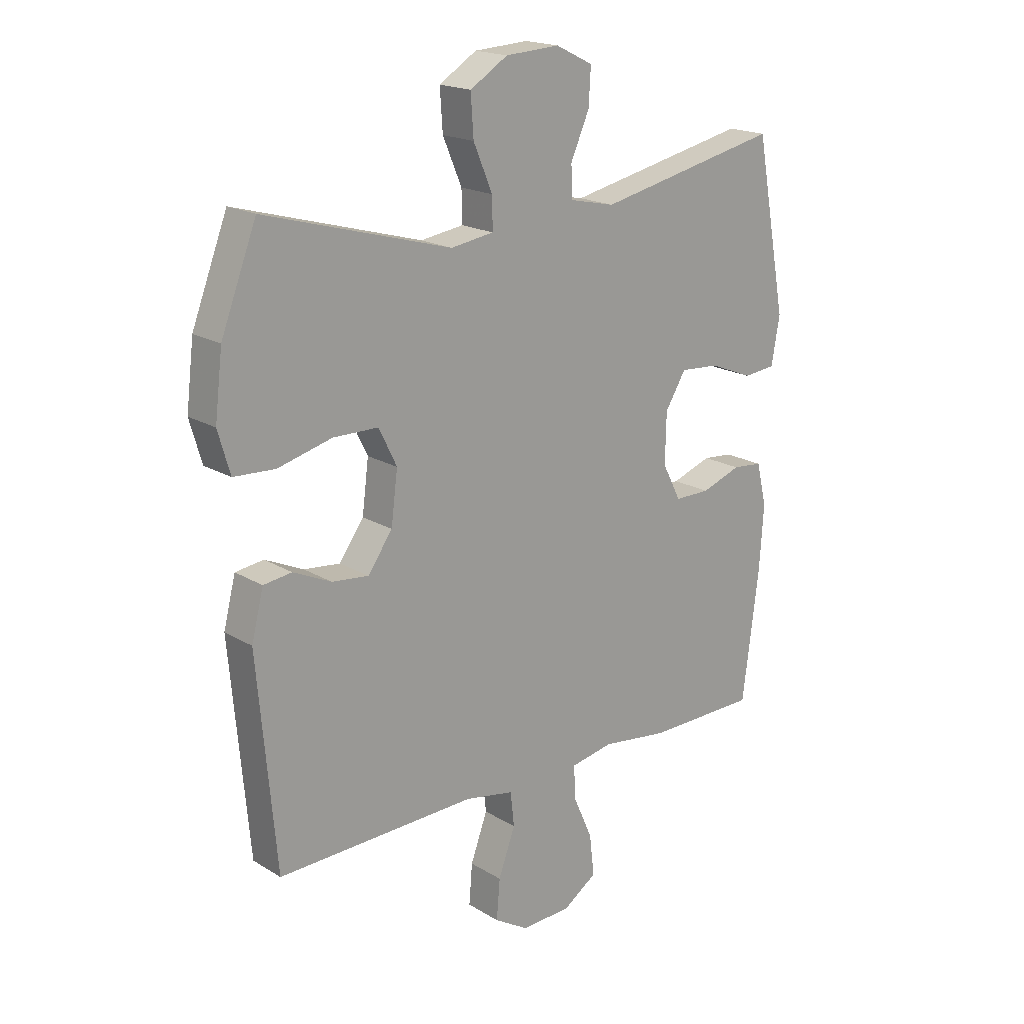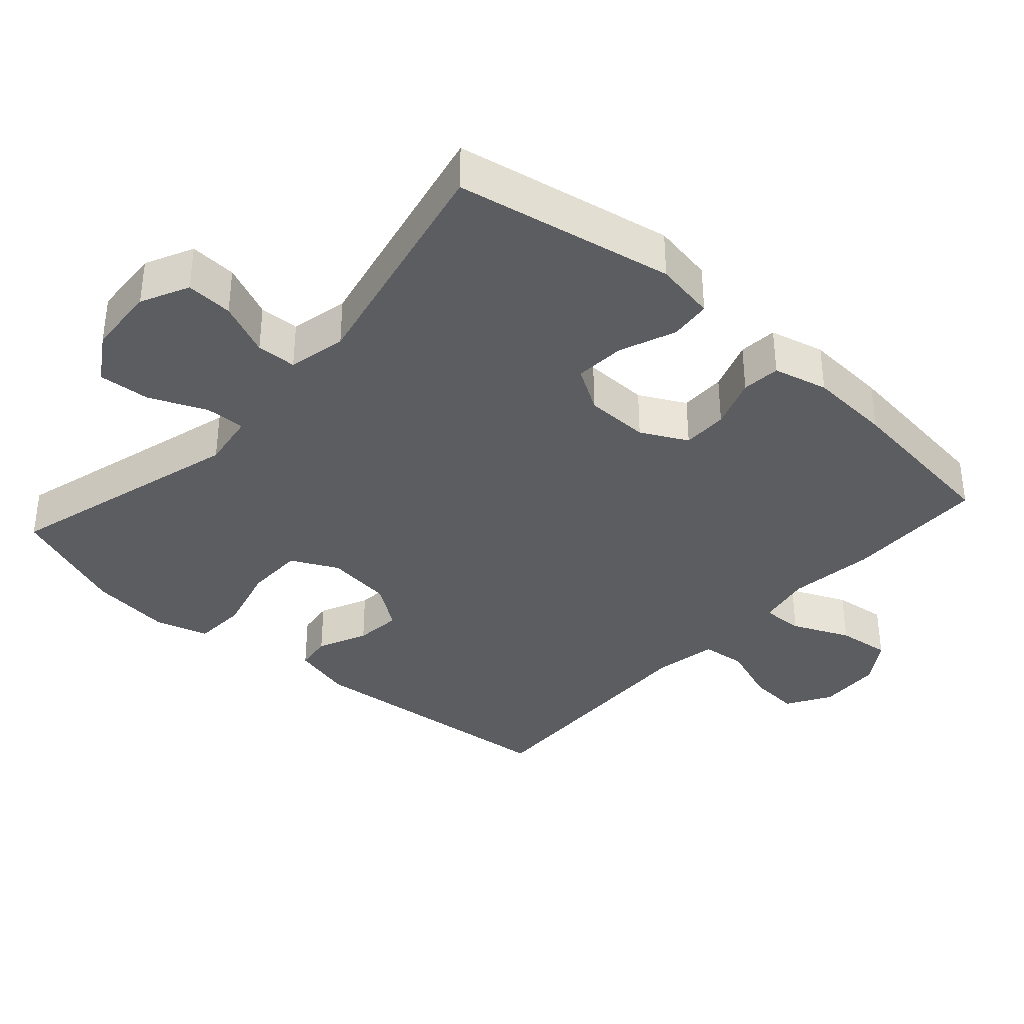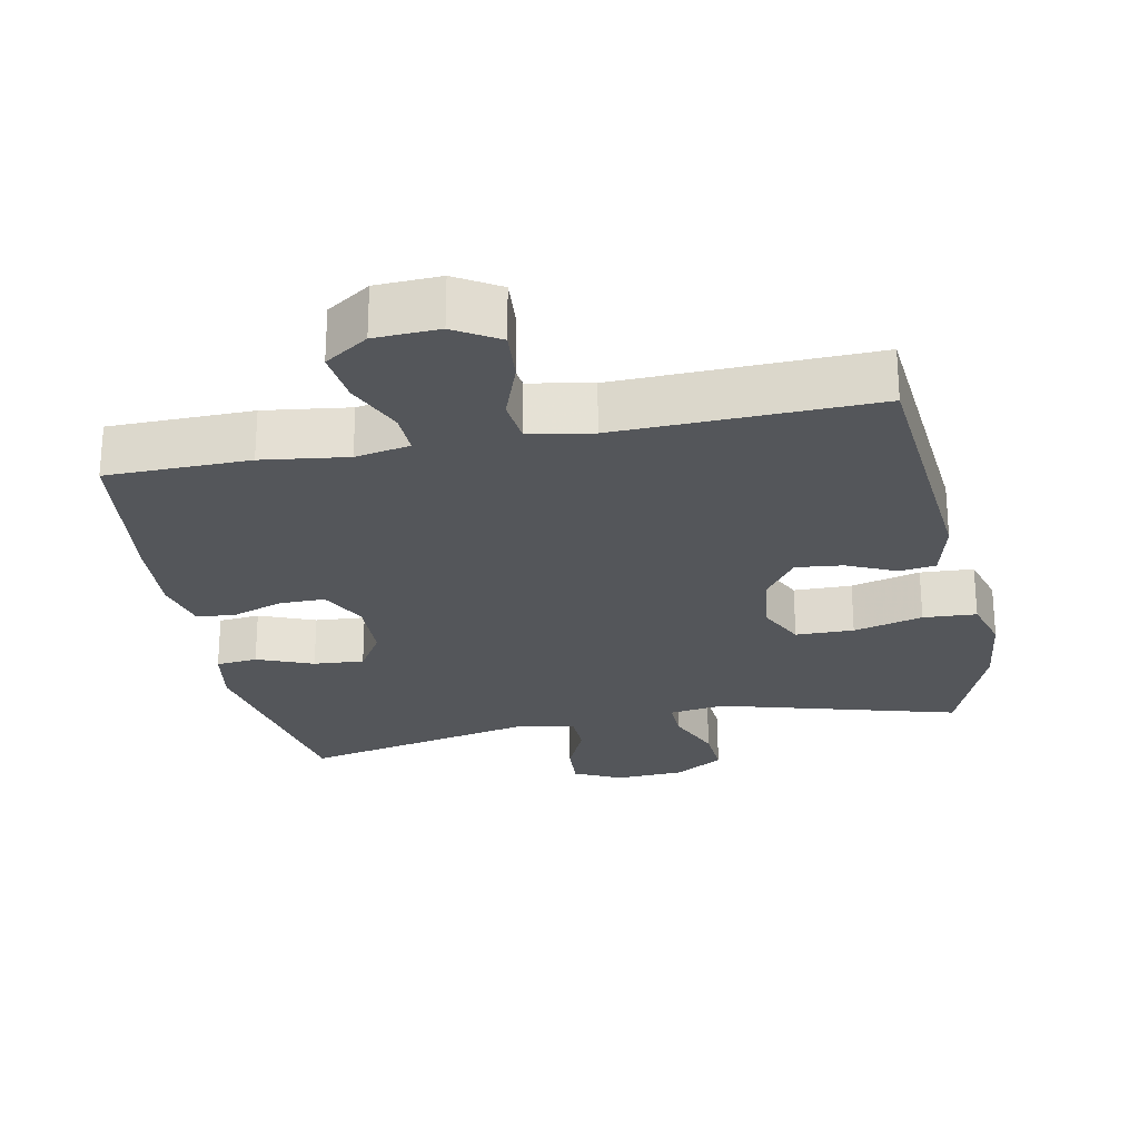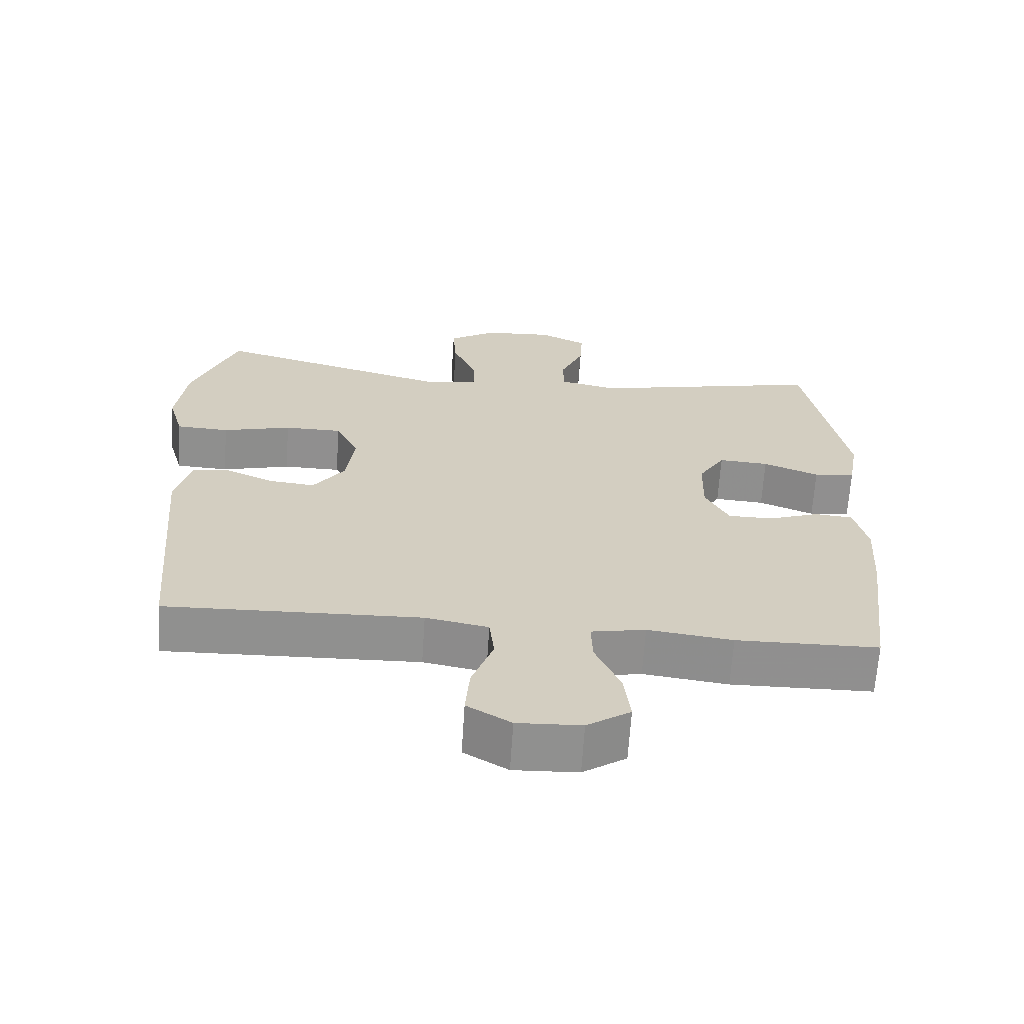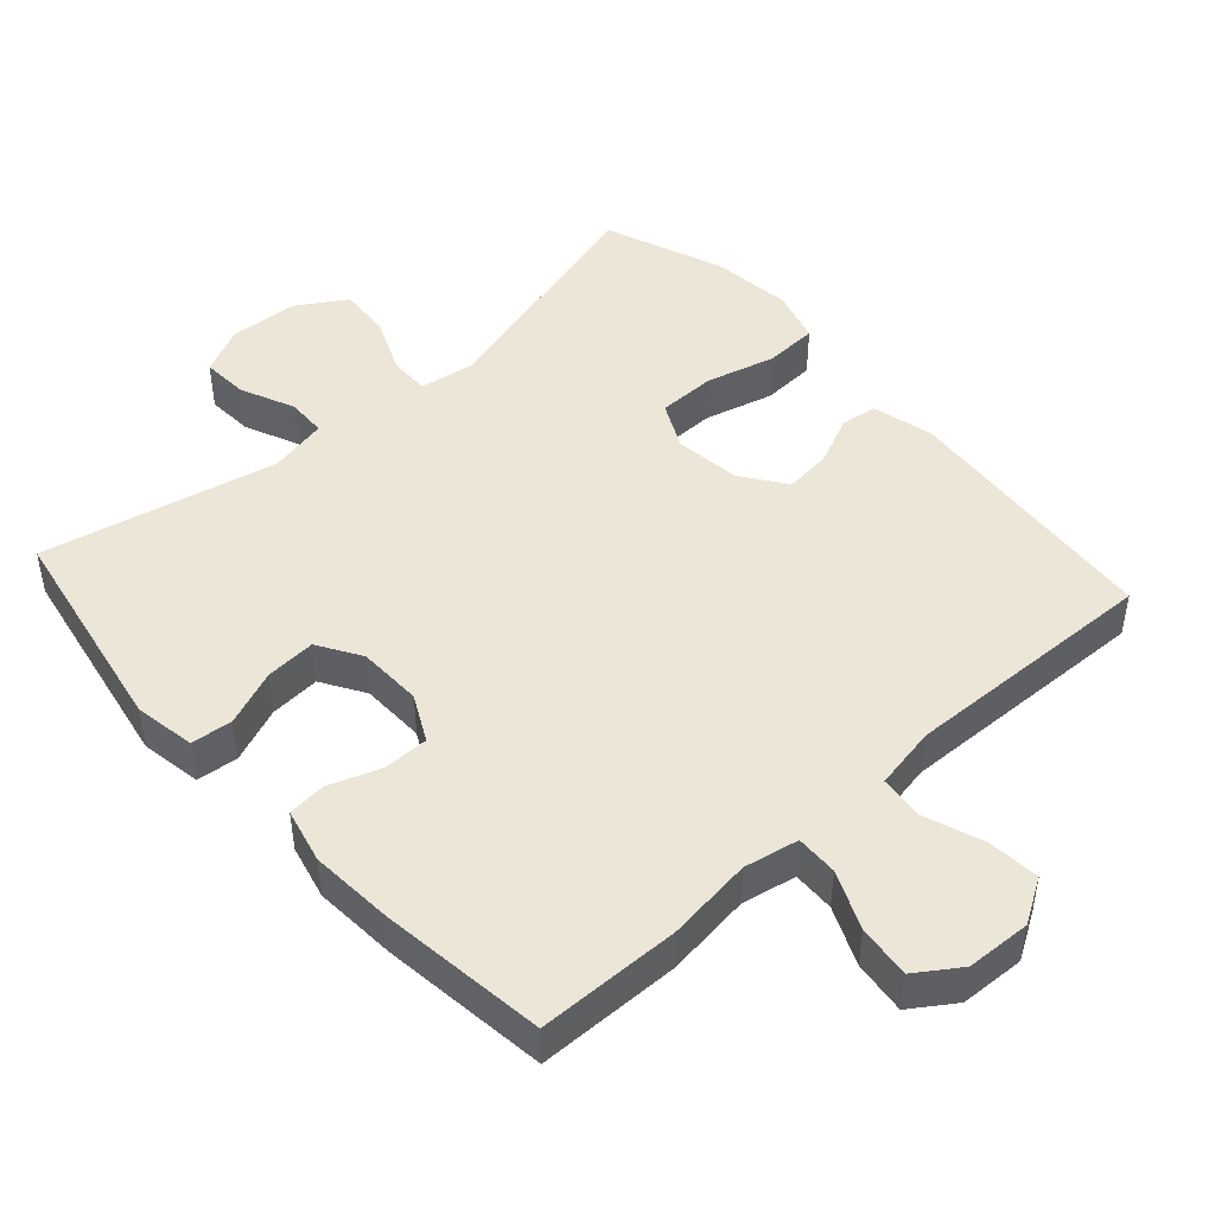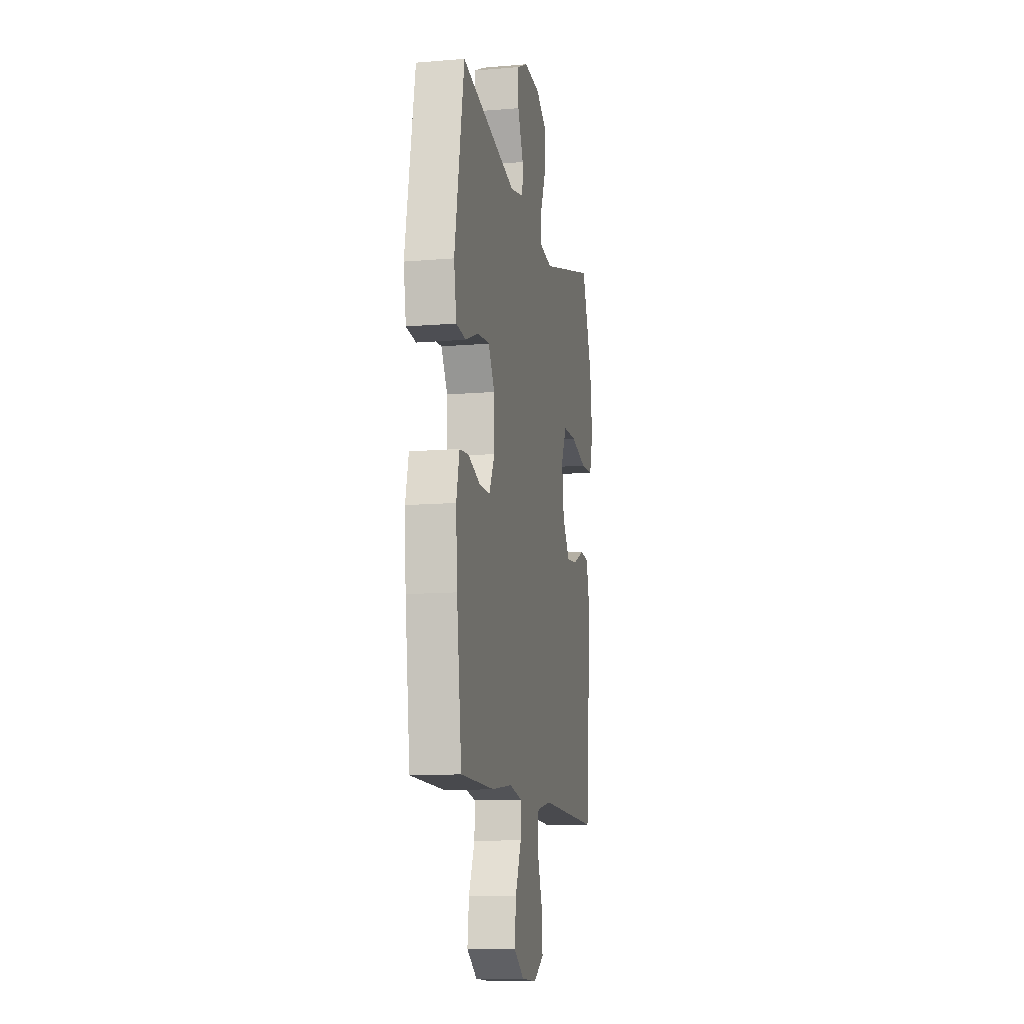
<metadata>
{"format":"obj","ext":"obj","renderer":"f3d","projection":"perspective","resolution":1024,"background":"white","views":[{"elev":18.8,"azim":-41.2,"up":"+Z"},{"elev":-36.4,"azim":48.3,"up":"+Y"},{"elev":-25.3,"azim":-168.8,"up":"+Y"},{"elev":-65.4,"azim":-3.7,"up":"+Z"},{"elev":46.5,"azim":138.1,"up":"+Y"},{"elev":-11.7,"azim":101.4,"up":"+Z"}]}
</metadata>
<code>
v -0.5 0.07 0.5
v -0.158 0.07 0.405
v -0.079 0.07 0.417
v -0.08 0.07 0.474
v -0.115 0.07 0.556
v -0.12 0.07 0.63
v -0.051 0.07 0.673
v 0.048 0.07 0.679
v 0.116 0.07 0.646
v 0.112 0.07 0.579
v 0.078 0.07 0.502
v 0.08 0.07 0.445
v 0.163 0.07 0.427
v 0.5 0.07 0.5
v 0.558 0.07 0.189
v 0.543 0.07 0.102
v 0.484 0.07 0.096
v 0.404 0.07 0.128
v 0.332 0.07 0.133
v 0.294 0.07 0.071
v 0.292 0.07 -0.021
v 0.326 0.07 -0.087
v 0.391 0.07 -0.087
v 0.464 0.07 -0.061
v 0.519 0.07 -0.066
v 0.538 0.07 -0.144
v 0.53 0.07 -0.263
v 0.5 0.07 -0.5
v 0.296 0.07 -0.503
v 0.174 0.07 -0.487
v 0.096 0.07 -0.502
v 0.098 0.07 -0.562
v 0.134 0.07 -0.644
v 0.143 0.07 -0.72
v 0.081 0.07 -0.762
v -0.011 0.07 -0.766
v -0.074 0.07 -0.728
v -0.068 0.07 -0.654
v -0.037 0.07 -0.569
v -0.044 0.07 -0.506
v -0.134 0.07 -0.489
v -0.5 0.07 -0.5
v -0.534 0.07 -0.119
v -0.512 0.07 -0.032
v -0.46 0.07 -0.025
v -0.39 0.07 -0.057
v -0.323 0.07 -0.064
v -0.278 0.07 -0.001
v -0.266 0.07 0.093
v -0.299 0.07 0.16
v -0.382 0.07 0.161
v -0.481 0.07 0.135
v -0.557 0.07 0.139
v -0.579 0.07 0.215
v -0.565 0.07 0.331
v -0.5 0 0.5
v -0.158 0 0.405
v -0.079 0 0.417
v -0.08 0 0.474
v -0.115 0 0.556
v -0.12 0 0.63
v -0.051 0 0.673
v 0.048 0 0.679
v 0.116 0 0.646
v 0.112 0 0.579
v 0.078 0 0.502
v 0.08 0 0.445
v 0.163 0 0.427
v 0.5 0 0.5
v 0.558 0 0.189
v 0.543 0 0.102
v 0.484 0 0.096
v 0.404 0 0.128
v 0.332 0 0.133
v 0.294 0 0.071
v 0.292 0 -0.021
v 0.326 0 -0.087
v 0.391 0 -0.087
v 0.464 0 -0.061
v 0.519 0 -0.066
v 0.538 0 -0.144
v 0.53 0 -0.263
v 0.5 0 -0.5
v 0.296 0 -0.503
v 0.174 0 -0.487
v 0.096 0 -0.502
v 0.098 0 -0.562
v 0.134 0 -0.644
v 0.143 0 -0.72
v 0.081 0 -0.762
v -0.011 0 -0.766
v -0.074 0 -0.728
v -0.068 0 -0.654
v -0.037 0 -0.569
v -0.044 0 -0.506
v -0.134 0 -0.489
v -0.5 0 -0.5
v -0.534 0 -0.119
v -0.512 0 -0.032
v -0.46 0 -0.025
v -0.39 0 -0.057
v -0.323 0 -0.064
v -0.278 0 -0.001
v -0.266 0 0.093
v -0.299 0 0.16
v -0.382 0 0.161
v -0.481 0 0.135
v -0.557 0 0.139
v -0.579 0 0.215
v -0.565 0 0.331
f 55 1 2
f 54 55 2
f 53 54 2
f 52 53 2
f 51 52 2
f 50 51 2 3
f 49 50 3
f 48 49 3
f 44 45 46
f 43 44 46
f 42 43 46
f 41 42 46
f 40 41 46 47
f 37 38 39
f 36 37 39
f 35 36 39
f 34 35 39
f 33 34 39
f 32 33 39
f 31 32 39 40
f 40 47 48
f 31 40 48
f 30 31 48
f 28 29 30
f 27 28 30
f 26 27 30
f 25 26 30
f 24 25 30
f 23 24 30
f 16 17 18
f 15 16 18
f 14 15 18
f 13 14 18
f 12 13 18 19
f 9 10 11
f 8 9 11
f 7 8 11
f 6 7 11
f 5 6 11
f 4 5 11
f 3 4 11 12
f 12 19 20
f 3 12 20
f 48 3 20
f 22 23 30
f 21 22 30 48
f 20 21 48
f 57 56 110
f 57 110 109
f 57 109 108
f 57 108 107
f 57 107 106
f 58 57 106 105
f 58 105 104
f 58 104 103
f 101 100 99
f 101 99 98
f 101 98 97
f 101 97 96
f 102 101 96 95
f 94 93 92
f 94 92 91
f 94 91 90
f 94 90 89
f 94 89 88
f 94 88 87
f 95 94 87 86
f 103 102 95
f 103 95 86
f 103 86 85
f 85 84 83
f 85 83 82
f 85 82 81
f 85 81 80
f 85 80 79
f 85 79 78
f 73 72 71
f 73 71 70
f 73 70 69
f 73 69 68
f 74 73 68 67
f 66 65 64
f 66 64 63
f 66 63 62
f 66 62 61
f 66 61 60
f 66 60 59
f 67 66 59 58
f 75 74 67
f 75 67 58
f 75 58 103
f 85 78 77
f 103 85 77 76
f 103 76 75
f 1 56 57 2
f 2 57 58 3
f 3 58 59 4
f 4 59 60 5
f 5 60 61 6
f 6 61 62 7
f 7 62 63 8
f 8 63 64 9
f 9 64 65 10
f 10 65 66 11
f 11 66 67 12
f 12 67 68 13
f 13 68 69 14
f 14 69 70 15
f 15 70 71 16
f 16 71 72 17
f 17 72 73 18
f 18 73 74 19
f 19 74 75 20
f 20 75 76 21
f 21 76 77 22
f 22 77 78 23
f 23 78 79 24
f 24 79 80 25
f 25 80 81 26
f 26 81 82 27
f 27 82 83 28
f 28 83 84 29
f 29 84 85 30
f 30 85 86 31
f 31 86 87 32
f 32 87 88 33
f 33 88 89 34
f 34 89 90 35
f 35 90 91 36
f 36 91 92 37
f 37 92 93 38
f 38 93 94 39
f 39 94 95 40
f 40 95 96 41
f 41 96 97 42
f 42 97 98 43
f 43 98 99 44
f 44 99 100 45
f 45 100 101 46
f 46 101 102 47
f 47 102 103 48
f 48 103 104 49
f 49 104 105 50
f 50 105 106 51
f 51 106 107 52
f 52 107 108 53
f 53 108 109 54
f 54 109 110 55
f 55 110 56 1

</code>
